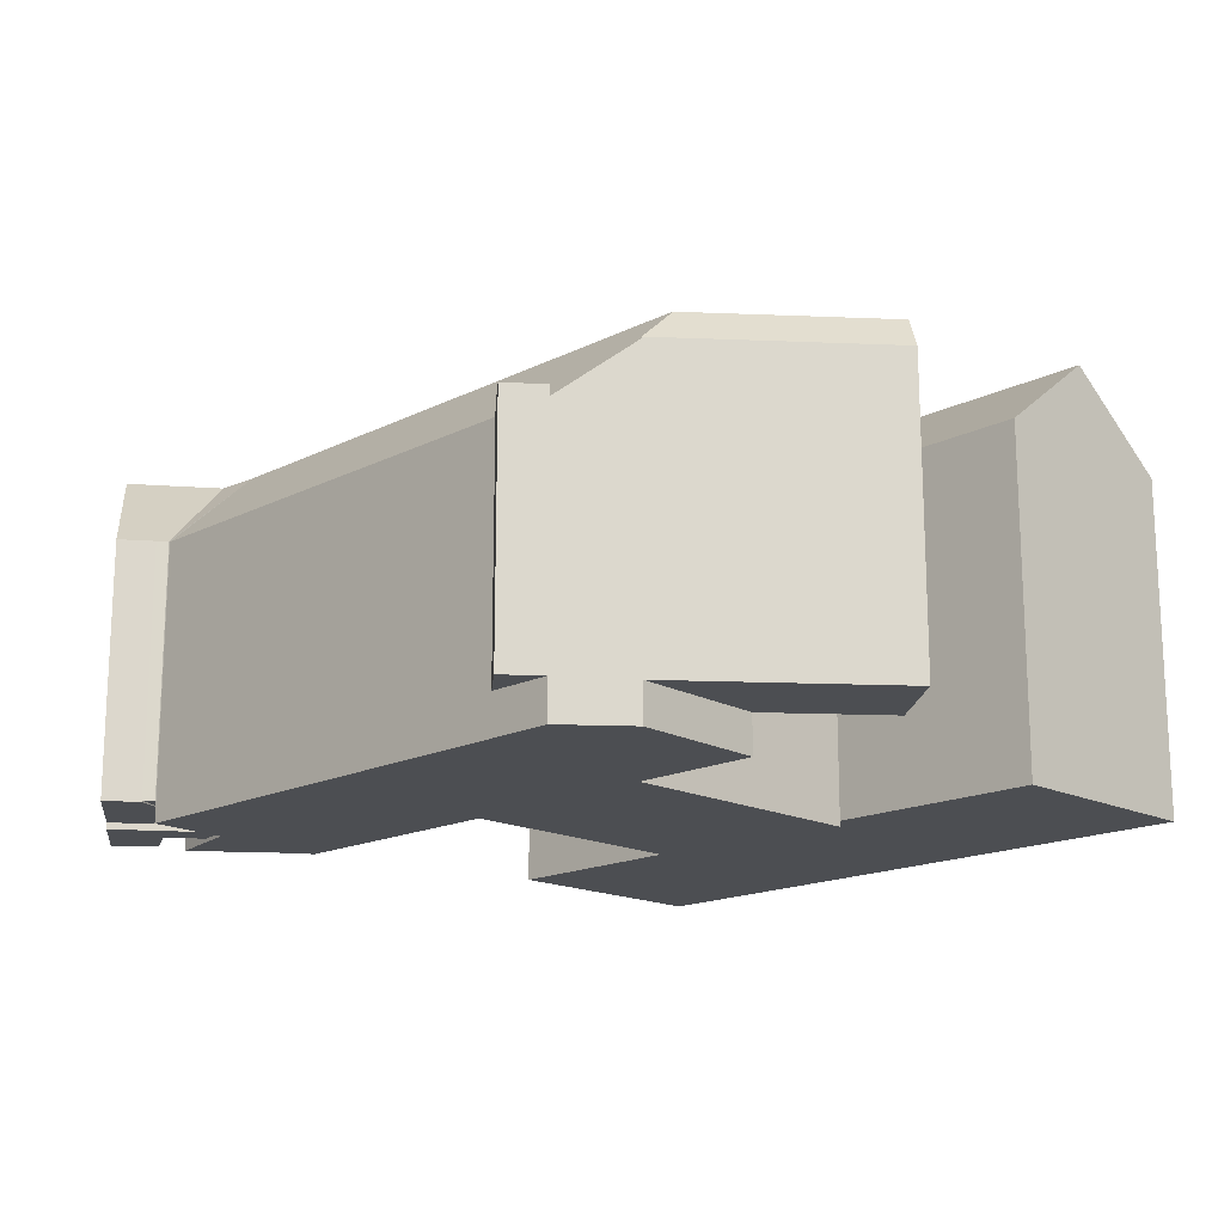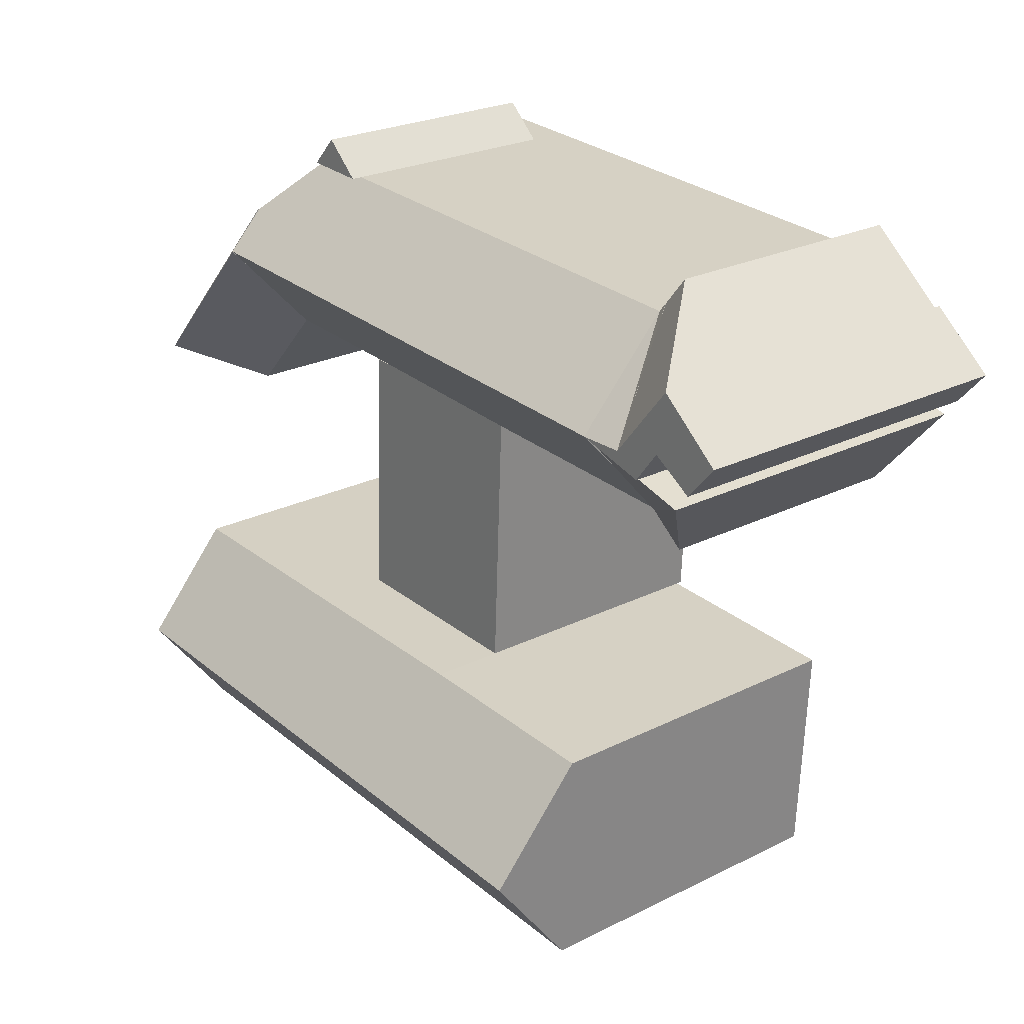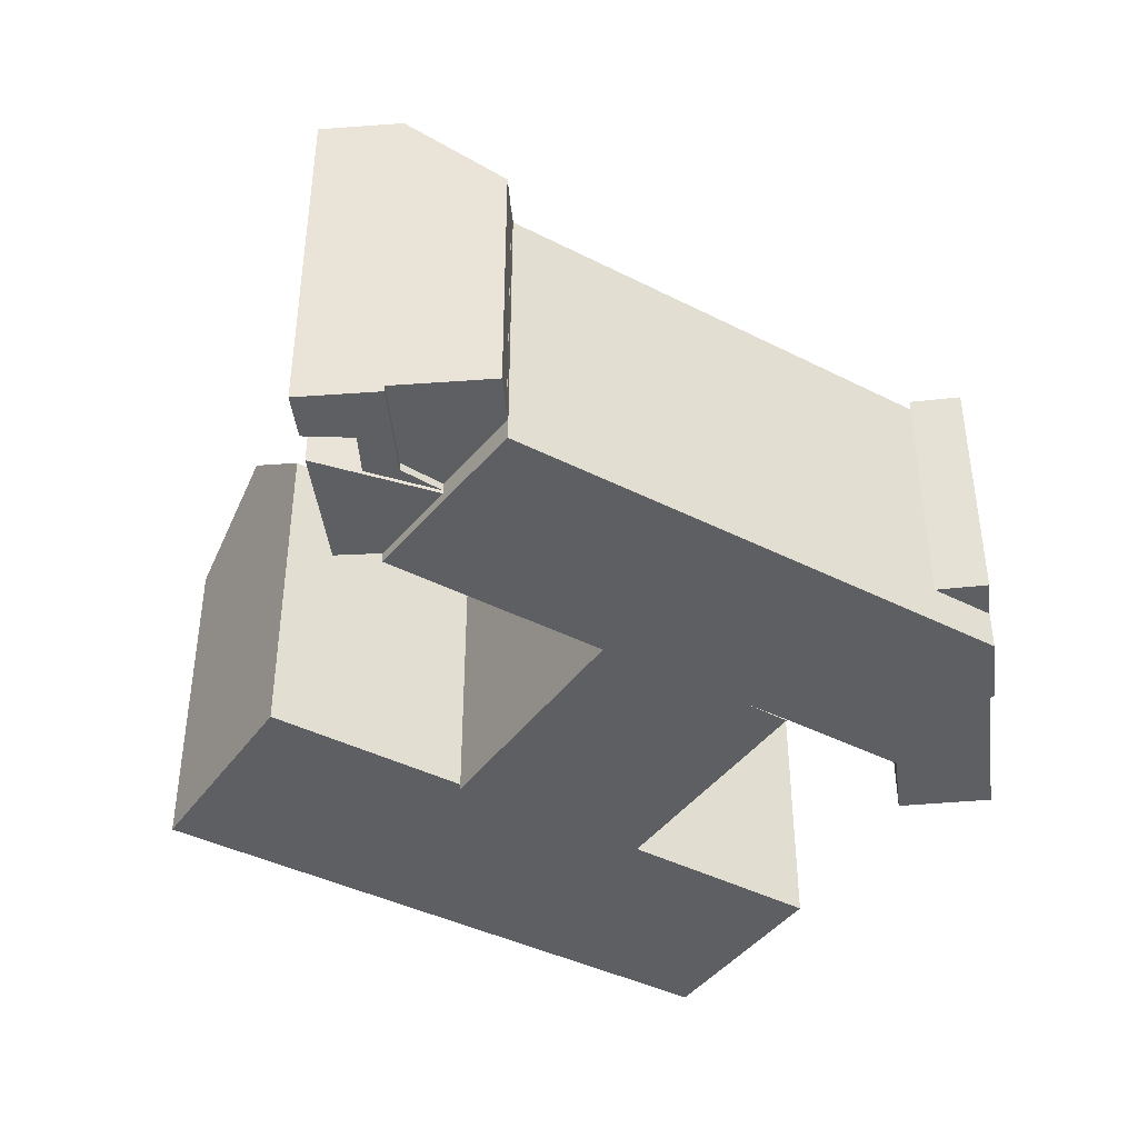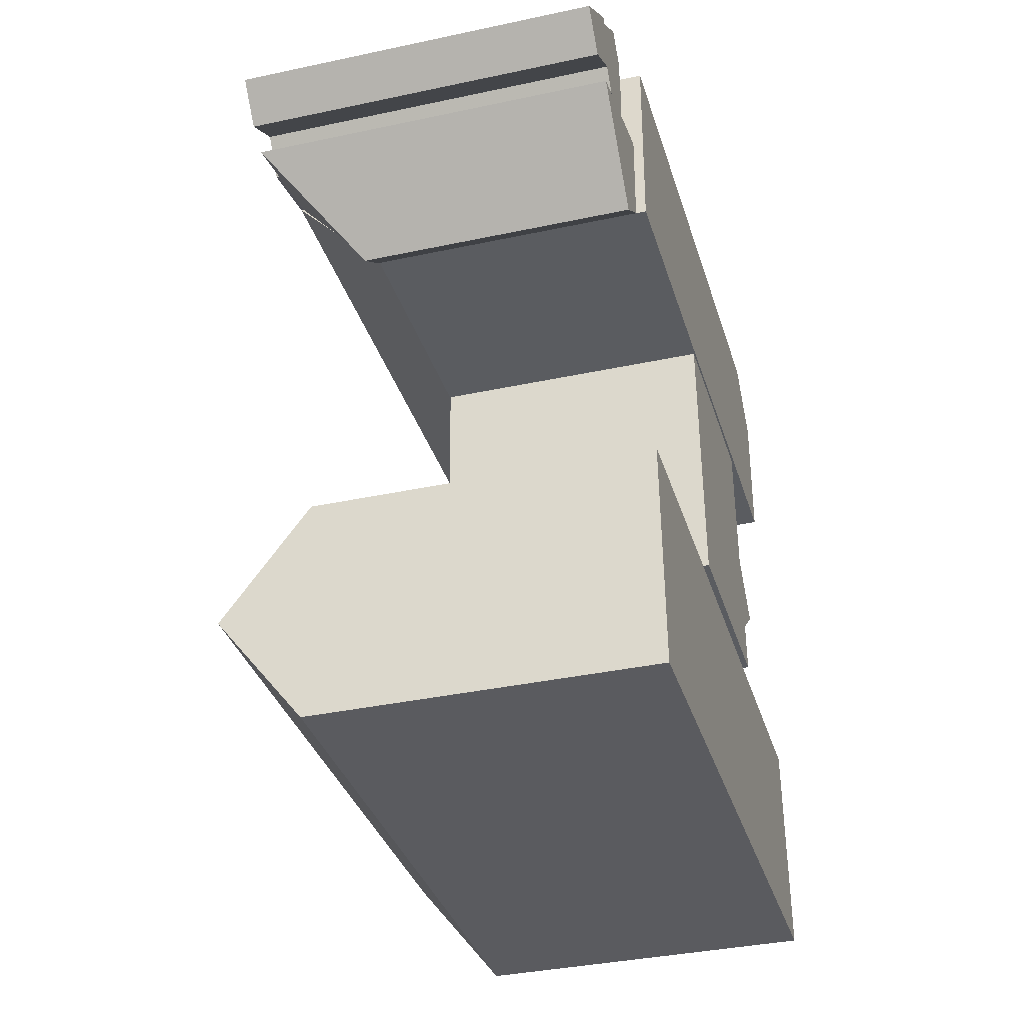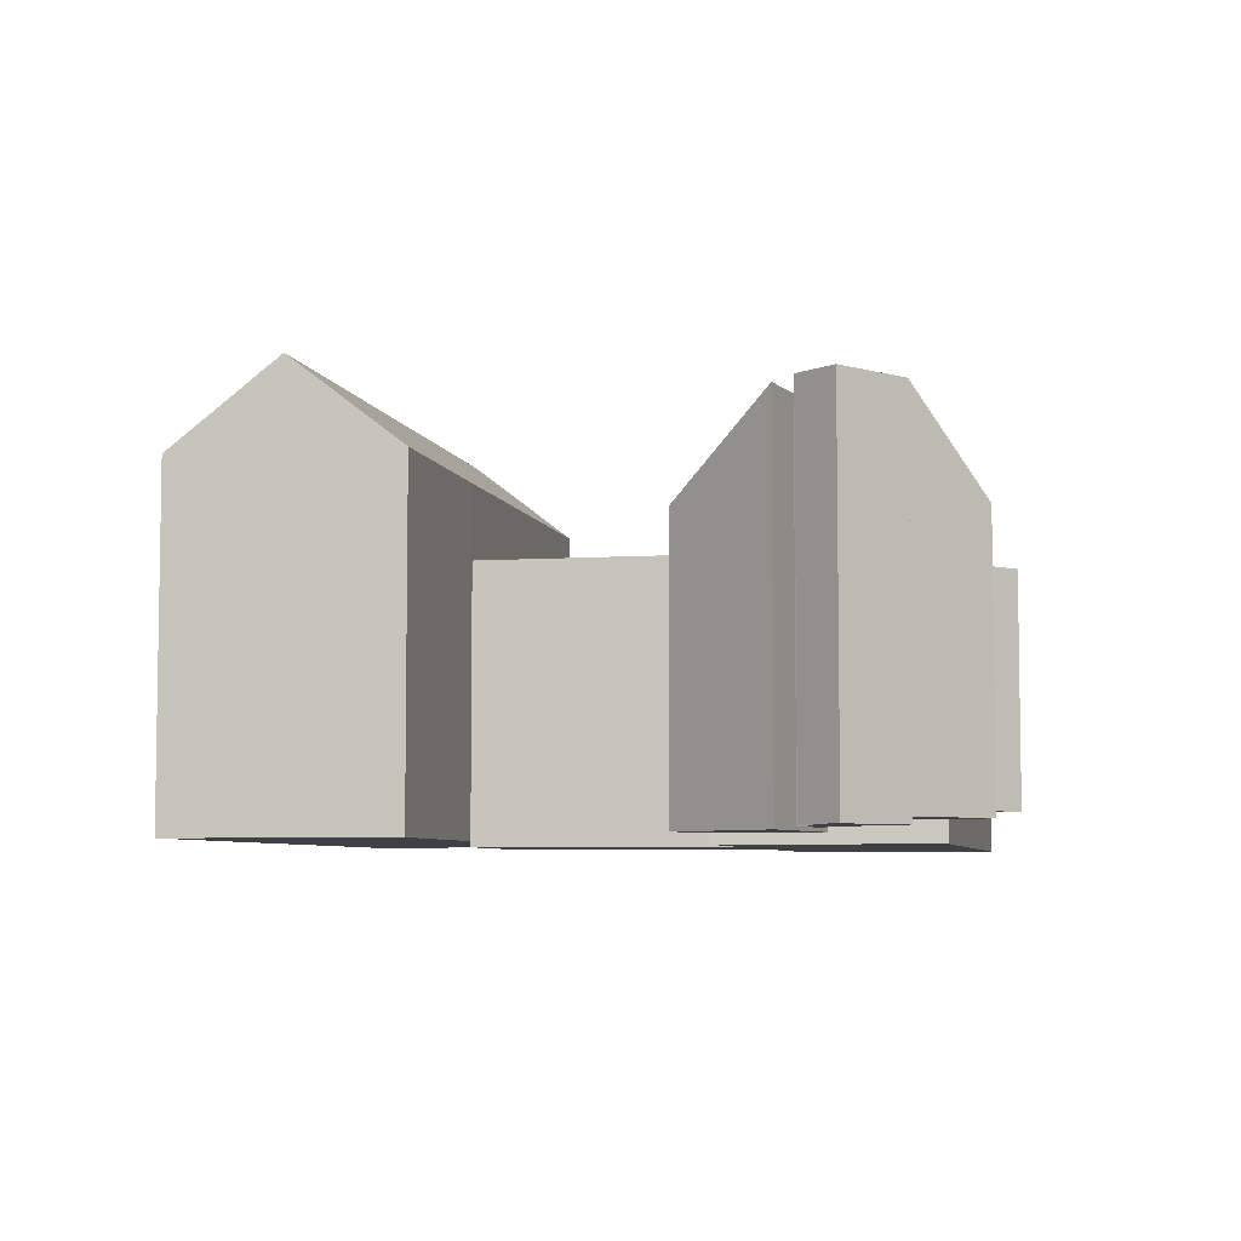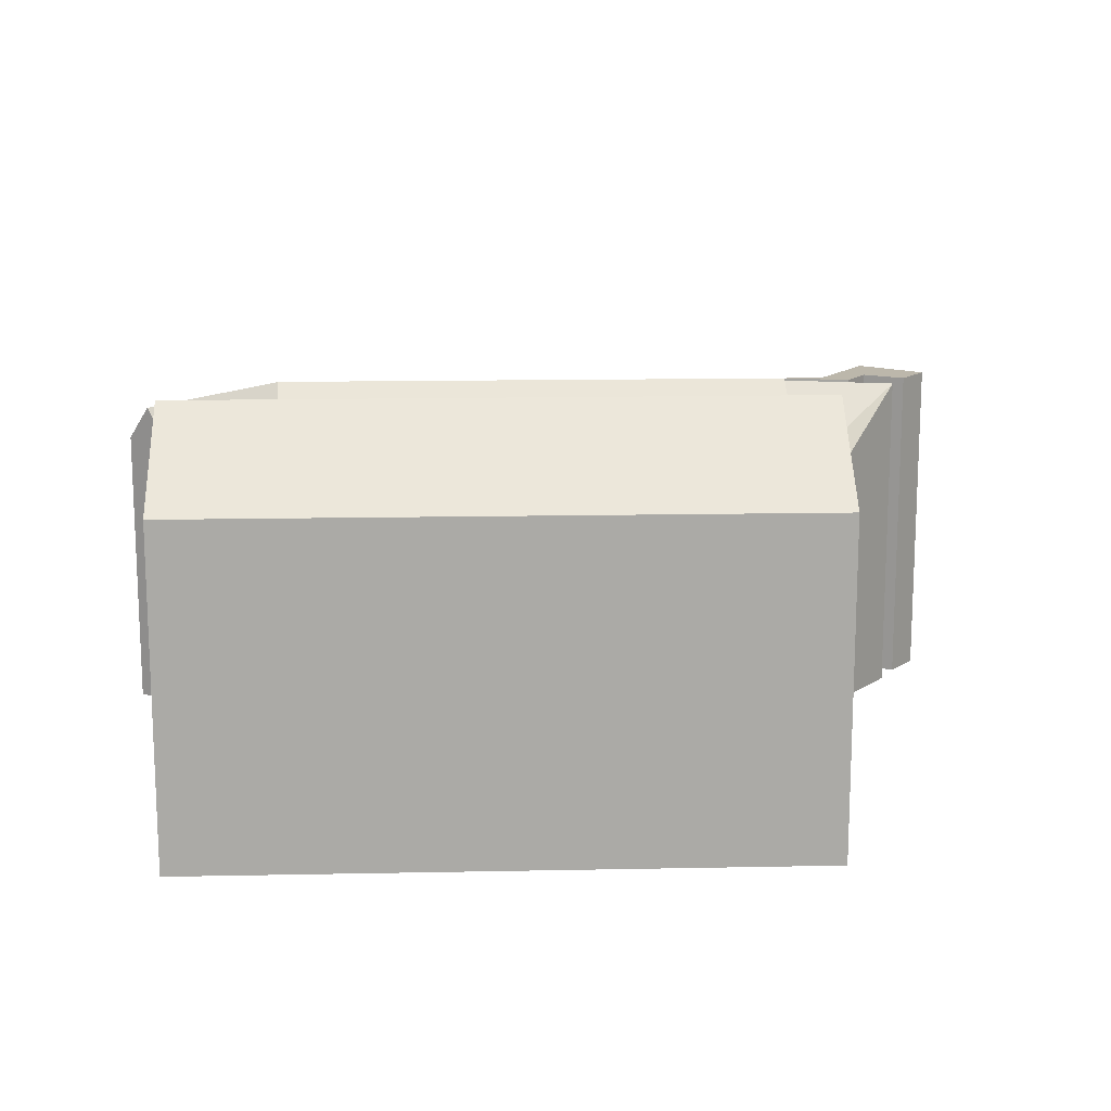
<metadata>
{"format":"obj","ext":"obj","renderer":"f3d","projection":"perspective","resolution":1024,"background":"white","views":[{"elev":-16.7,"azim":42.5,"up":"+Y"},{"elev":24.6,"azim":-129.2,"up":"+Z"},{"elev":-40.7,"azim":-34.7,"up":"+Y"},{"elev":-36.2,"azim":-74.3,"up":"+Z"},{"elev":-5.9,"azim":-80.7,"up":"+Y"},{"elev":14.5,"azim":174.8,"up":"+Y"}]}
</metadata>
<code>
v  -3.077 -4.329e-16 7.07
v  -4.924 -3.469e-16 5.666
v  0.1419 -4.289e-16 7.005
v  -6.729 -4.909e-16 8.017
v  -7.4 -7.589e-16 12.39
v  -8.183 -7.19e-16 11.74
v  -11.86 -5.318e-16 8.686
v  -9.66 -3.77e-16 6.157
v  -0.2793 0.47 14.8
v  -7.4 0.47 12.39
v  -3.077 0.47 7.07
v  -1.981 0.47 16.89
v  0.2792 0.57 14.15
v  -3.077 0.57 7.07
v  0.1637 0.57 7.004
v  -0.2743 0.57 14.81
v  -2.546 -0.25 -2.006
v  0.1419 -0.25 7.005
v  -8.426 -0.25 4.74
v  1.492e-05 -0.25 -2.217e-05
v  41.81 1.76 11.93
v  51.48 1.76 -1.496
v  52.99 1.76 -0.1697
v  47.86 1.76 -4.686
v  41.67 1.76 2.023
v  41.77 1.76 9.023
v  38.16 1.88 15.88
v  36.1 1.88 18.11
v  33.43 1.88 15.66
v  17.75 -0.84 -18.43
v  31.99 -0.84 1.433
v  16.92 -0.84 0.9129
v  32.82 -0.84 -17.91
v  47.17 -0.43 -17.4
v  48.82 -0.43 -25.17
v  48.44 -0.43 -17.35
v  44.32 -0.43 -17.5
v  32.87 -0.43 -17.91
v  49.2 -0.43 -33.26
v  17.73 -0.43 -18.44
v  47.85 -0.43 -33.33
v  45.05 -0.43 -33.46
v  6.975 -0.43 -35.28
v  6.309 -0.43 -18.96
v  3.588 -0.43 -19.08
v  2.478 -0.43 -19.13
v  2.875 -0.43 -27.37
v  3.266 -0.43 -35.46
v  4.32 -0.43 -35.41
v  0.1421 -0.95 7.016
v  22.95 -0.95 15.16
v  0.2854 -0.95 14.09
v  0 -0.95 -5.817e-17
v  1.144 -0.95 0.0464
v  16.94 -0.95 0.6874
v  32.03 -0.95 1.66
v  29.24 -0.95 15.46
v  33.43 -0.95 15.66
v  38.16 -0.95 15.88
v  38.89 -0.95 1.933
v  38.93 -0.95 15.05
v  41.81 -0.95 11.93
v  41.77 -0.95 9.056
v  41.67 -0.95 2.043
v  3.266 23.98 -35.46
v  4.321 23.98 -35.41
v  6.975 23.98 -35.28
v  45.05 23.98 -33.46
v  47.85 23.98 -33.33
v  49.2 23.98 -33.26
v  48.82 30.19 -25.17
v  48.44 24.19 -17.35
v  47.17 24.18 -17.4
v  44.32 24.15 -17.5
v  32.87 24.05 -17.91
v  0.2858 18.71 14.09
v  0.1426 25.24 7.015
v  0.0004204 18.77 -0.0006246
v  1.144 18.76 0.04578
v  16.94 18.64 0.6868
v  32.03 18.85 1.66
v  38.89 18.79 1.932
v  41.67 18.77 2.042
v  41.77 25.24 9.055
v  41.81 22.58 11.93
v  38.93 19.58 15.05
v  38.16 18.78 15.88
v  33.43 18.77 15.66
v  29.24 18.76 15.46
v  22.95 18.75 15.16
v  -4.924 25.24 5.665
v  0.1424 25.24 7.004
v  -6.729 25.24 8.016
v  -9.659 25.24 6.156
v  -11.86 25.24 8.685
v  -8.183 25.24 11.74
v  -7.399 25.24 12.39
v  -3.077 25.24 7.069
v  -7.399 25.24 12.39
v  -0.2789 18.73 14.8
v  -1.981 18.73 16.89
v  0.1642 25.24 7.004
v  0.2796 18.73 14.15
v  -0.274 18.73 14.81
v  -8.425 25.05 4.74
v  0.1424 25.05 7.004
v  -2.545 18.95 -2.007
v  0.0004243 18.95 -0.0006303
v  41.81 22.7 11.93
v  41.67 18.64 2.022
v  41.77 25.24 9.022
v  52.99 22.7 -0.1703
v  47.86 18.64 -4.686
v  51.48 25.24 -1.497
v  33.43 19.52 15.66
v  38.16 19.52 15.88
v  36.1 19.52 18.11
v  16.92 18.6 0.9123
v  31.99 18.6 1.432
v  17.75 18.6 -18.44
v  32.82 18.6 -17.92
v  17.73 23.89 -18.44
v  6.31 23.87 -18.96
v  3.588 23.87 -19.08
v  2.478 23.87 -19.13
v  2.876 30.19 -27.37
g defaultobject
f 1 2 3
f 2 1 4
f 4 1 5
f 4 5 6
f 4 6 7
f 7 8 4
f 9 10 11
f 10 9 12
f 13 14 15
f 14 13 16
f 17 18 19
f 18 17 20
f 21 22 23
f 22 21 24
f 24 21 25
f 25 21 26
f 27 28 29
f 30 31 32
f 31 30 33
f 34 35 36
f 35 34 37
f 35 37 38
f 35 38 39
f 39 38 40
f 39 40 41
f 41 40 42
f 42 40 43
f 43 40 44
f 43 44 45
f 43 45 46
f 43 46 47
f 43 47 48
f 43 48 49
f 50 51 52
f 51 50 53
f 51 53 54
f 51 54 55
f 51 55 56
f 51 56 57
f 57 56 58
f 58 56 59
f 59 56 60
f 59 60 61
f 61 60 62
f 62 60 63
f 63 60 64
f 65 49 48
f 49 65 66
f 66 43 49
f 43 66 67
f 67 42 43
f 42 67 68
f 68 41 42
f 41 68 69
f 69 39 41
f 39 69 70
f 39 71 35
f 71 39 70
f 35 72 36
f 72 35 71
f 36 73 34
f 73 36 72
f 34 74 37
f 74 34 73
f 37 75 38
f 75 37 74
f 76 50 52
f 50 76 77
f 77 53 50
f 53 77 78
f 78 54 53
f 54 78 79
f 79 55 54
f 55 79 80
f 80 56 55
f 56 80 81
f 81 60 56
f 60 81 82
f 82 64 60
f 64 82 83
f 64 84 63
f 84 64 83
f 63 85 62
f 85 63 84
f 62 86 61
f 86 62 85
f 61 87 59
f 87 61 86
f 59 88 58
f 88 59 87
f 58 89 57
f 89 58 88
f 57 90 51
f 90 57 89
f 51 76 52
f 76 51 90
f 91 3 2
f 3 91 92
f 93 2 4
f 2 93 91
f 94 4 8
f 4 94 93
f 95 8 7
f 8 95 94
f 96 7 6
f 7 96 95
f 97 6 5
f 6 97 96
f 1 97 5
f 97 1 98
f 3 98 1
f 98 3 92
f 99 11 10
f 11 99 98
f 11 100 9
f 100 11 98
f 9 101 12
f 101 9 100
f 101 10 12
f 10 101 99
f 98 15 14
f 15 98 102
f 15 103 13
f 103 15 102
f 13 104 16
f 104 13 103
f 104 14 16
f 14 104 98
f 18 105 19
f 105 18 106
f 105 17 19
f 17 105 107
f 17 108 20
f 108 17 107
f 20 106 18
f 106 20 108
f 109 26 21
f 26 109 25
f 25 109 110
f 110 109 111
f 112 113 114
f 113 112 23
f 113 23 24
f 24 23 22
f 23 109 21
f 109 23 112
f 110 24 25
f 24 110 113
f 115 27 29
f 27 115 116
f 117 29 28
f 29 117 115
f 27 117 28
f 117 27 116
f 31 118 32
f 118 31 119
f 118 30 32
f 30 118 120
f 120 33 30
f 33 120 121
f 33 119 31
f 119 33 121
f 38 122 40
f 122 38 75
f 40 123 44
f 123 40 122
f 44 124 45
f 124 44 123
f 45 125 46
f 125 45 124
f 125 47 46
f 47 125 126
f 126 48 47
f 48 126 65
f 91 98 92
f 98 91 97
f 97 91 93
f 97 93 94
f 97 94 96
f 96 94 95
f 100 99 101
f 99 100 98
f 103 98 104
f 98 103 102
f 108 105 106
f 105 108 107
f 114 109 112
f 109 114 111
f 113 111 114
f 111 113 110
f 115 117 116
f 119 120 118
f 120 119 121
f 70 126 71
f 126 70 69
f 126 69 68
f 126 68 67
f 126 67 65
f 65 67 66
f 124 126 125
f 126 124 71
f 71 124 123
f 71 123 122
f 71 122 75
f 71 75 74
f 71 74 73
f 71 73 72
f 83 77 84
f 77 83 82
f 77 82 81
f 77 81 80
f 77 80 79
f 77 79 78
f 76 84 77
f 84 76 90
f 84 90 89
f 84 89 88
f 84 88 87
f 84 87 86
f 84 86 85

</code>
